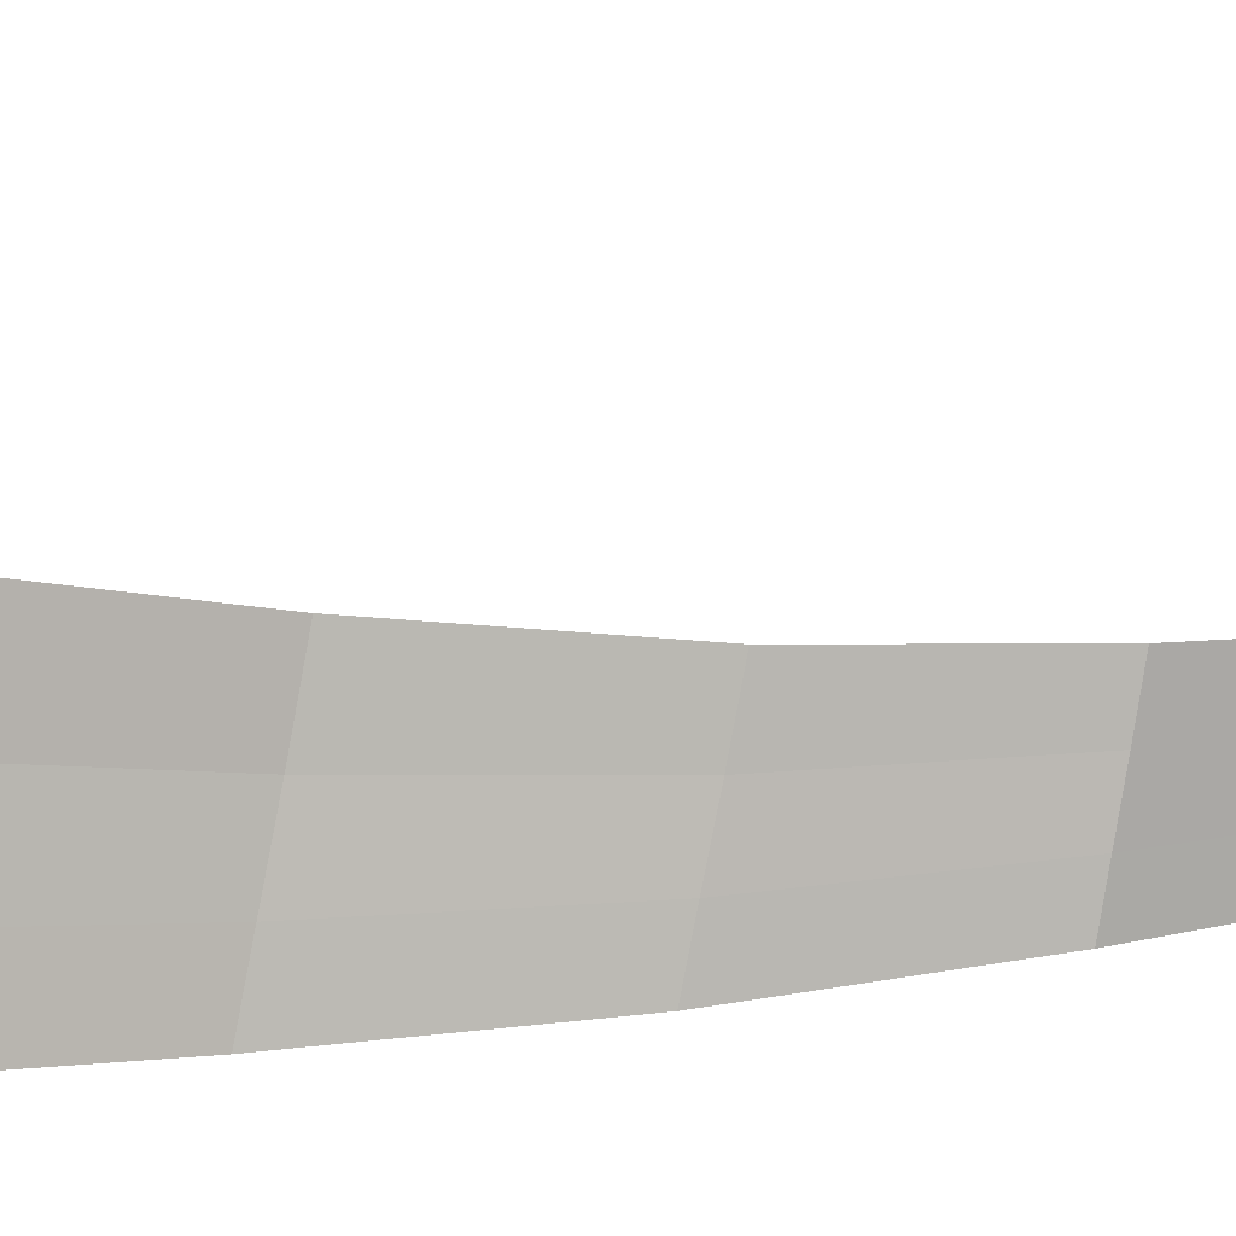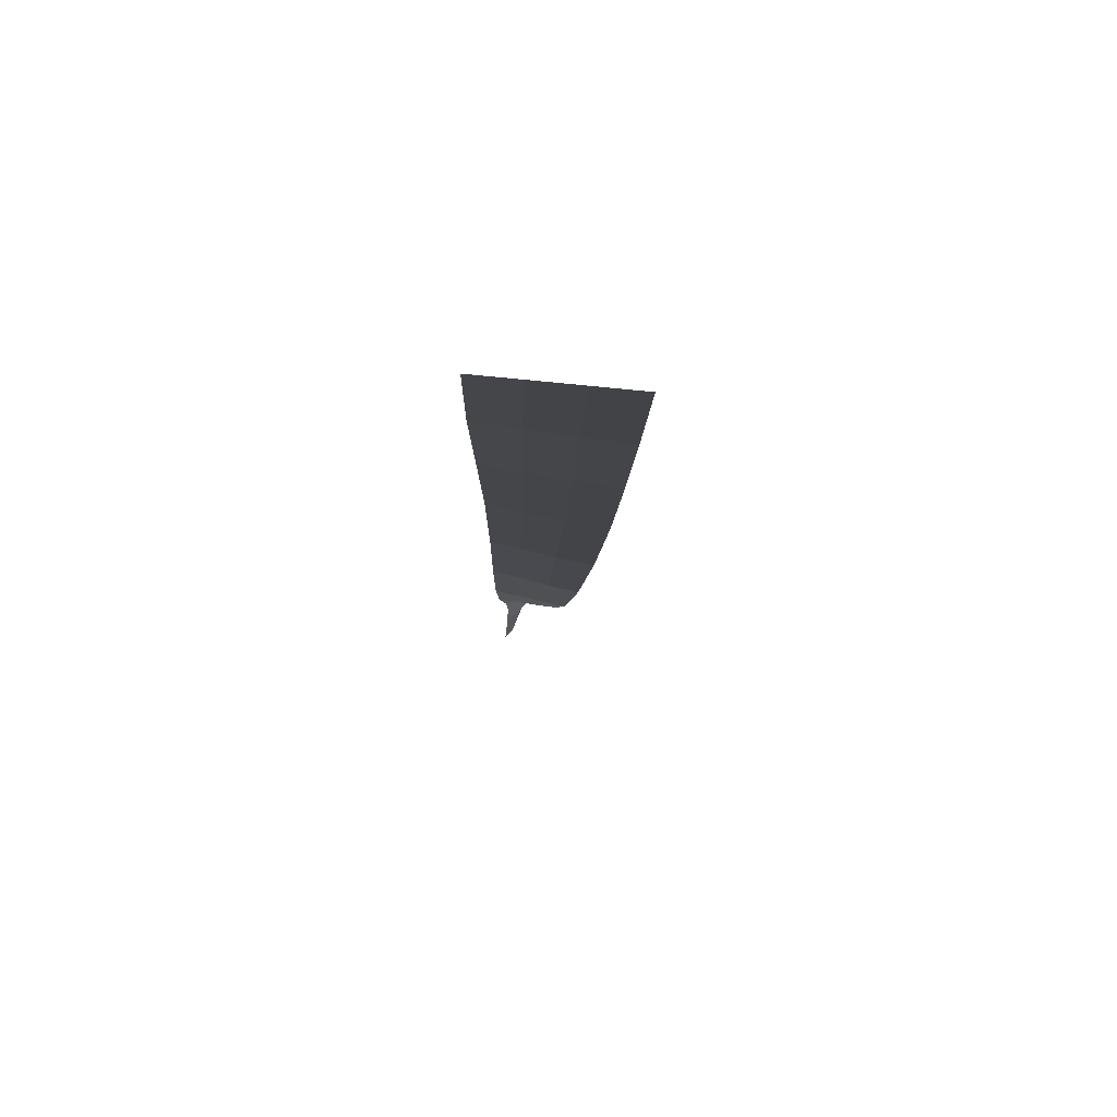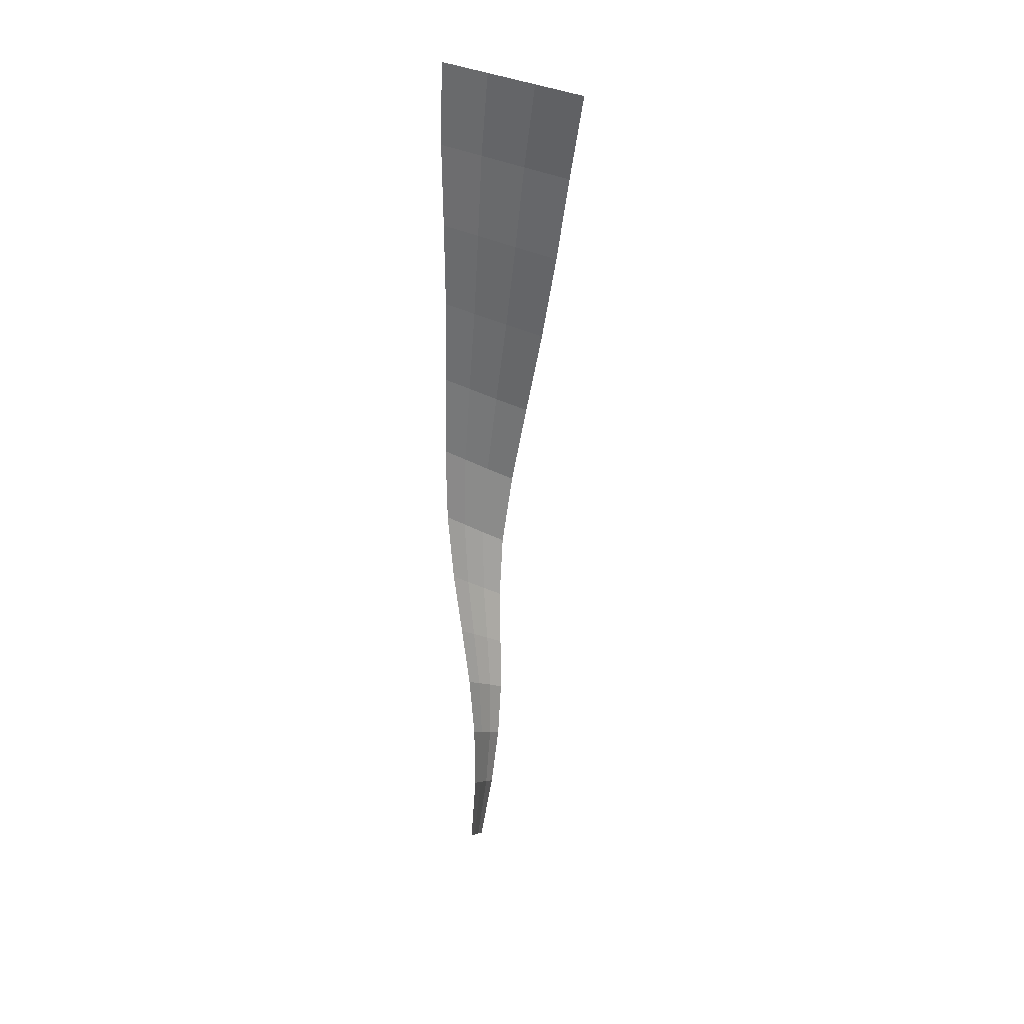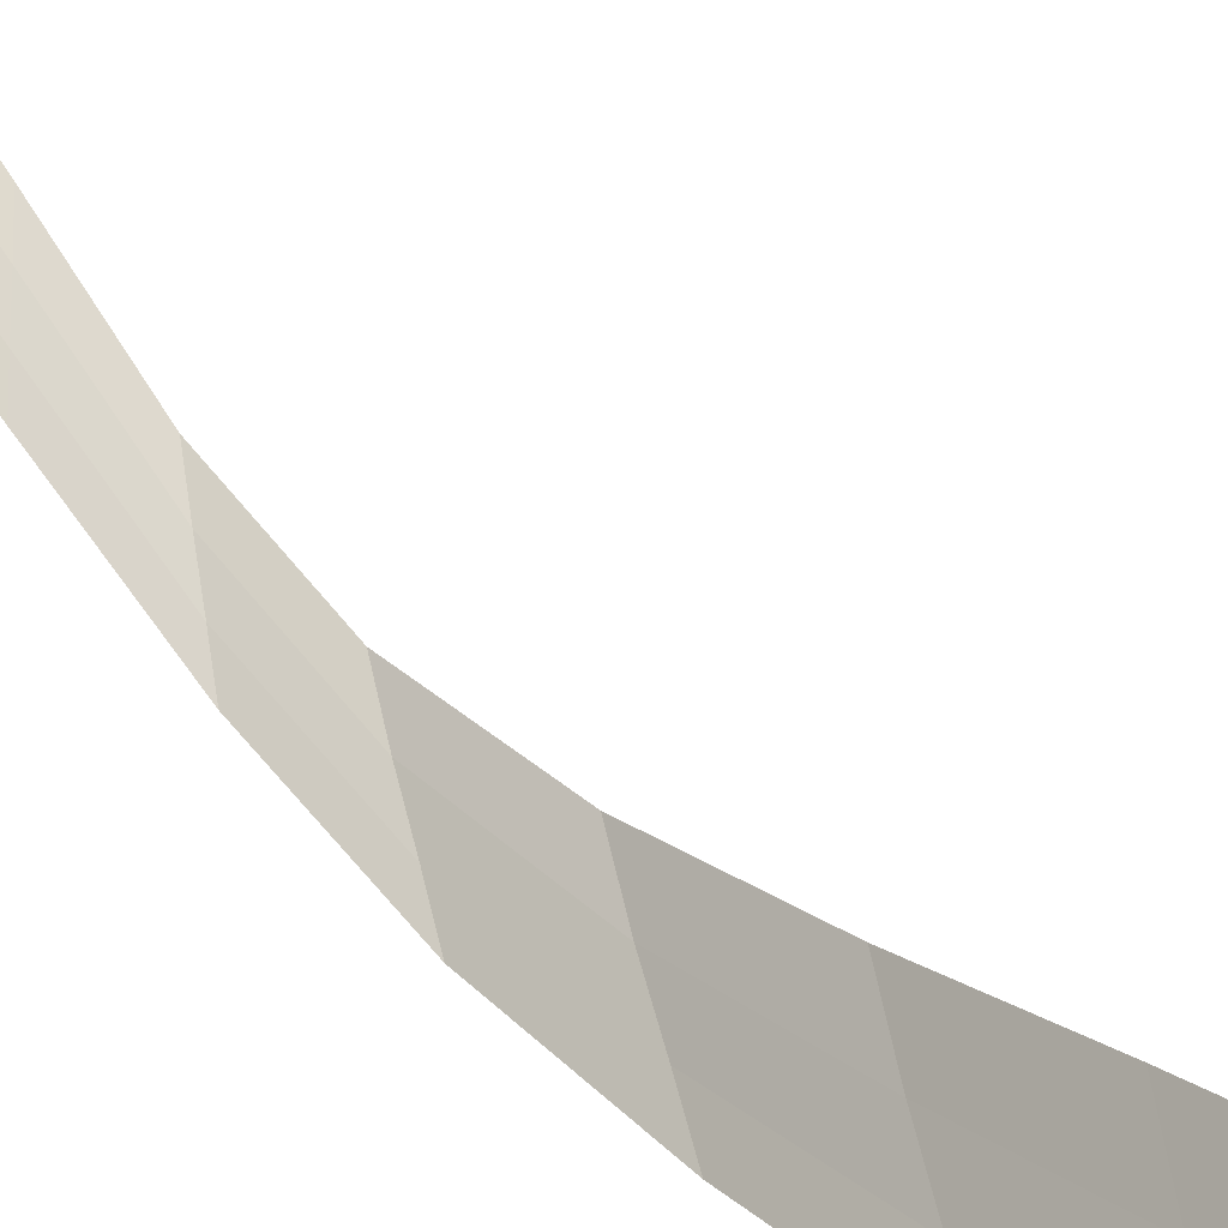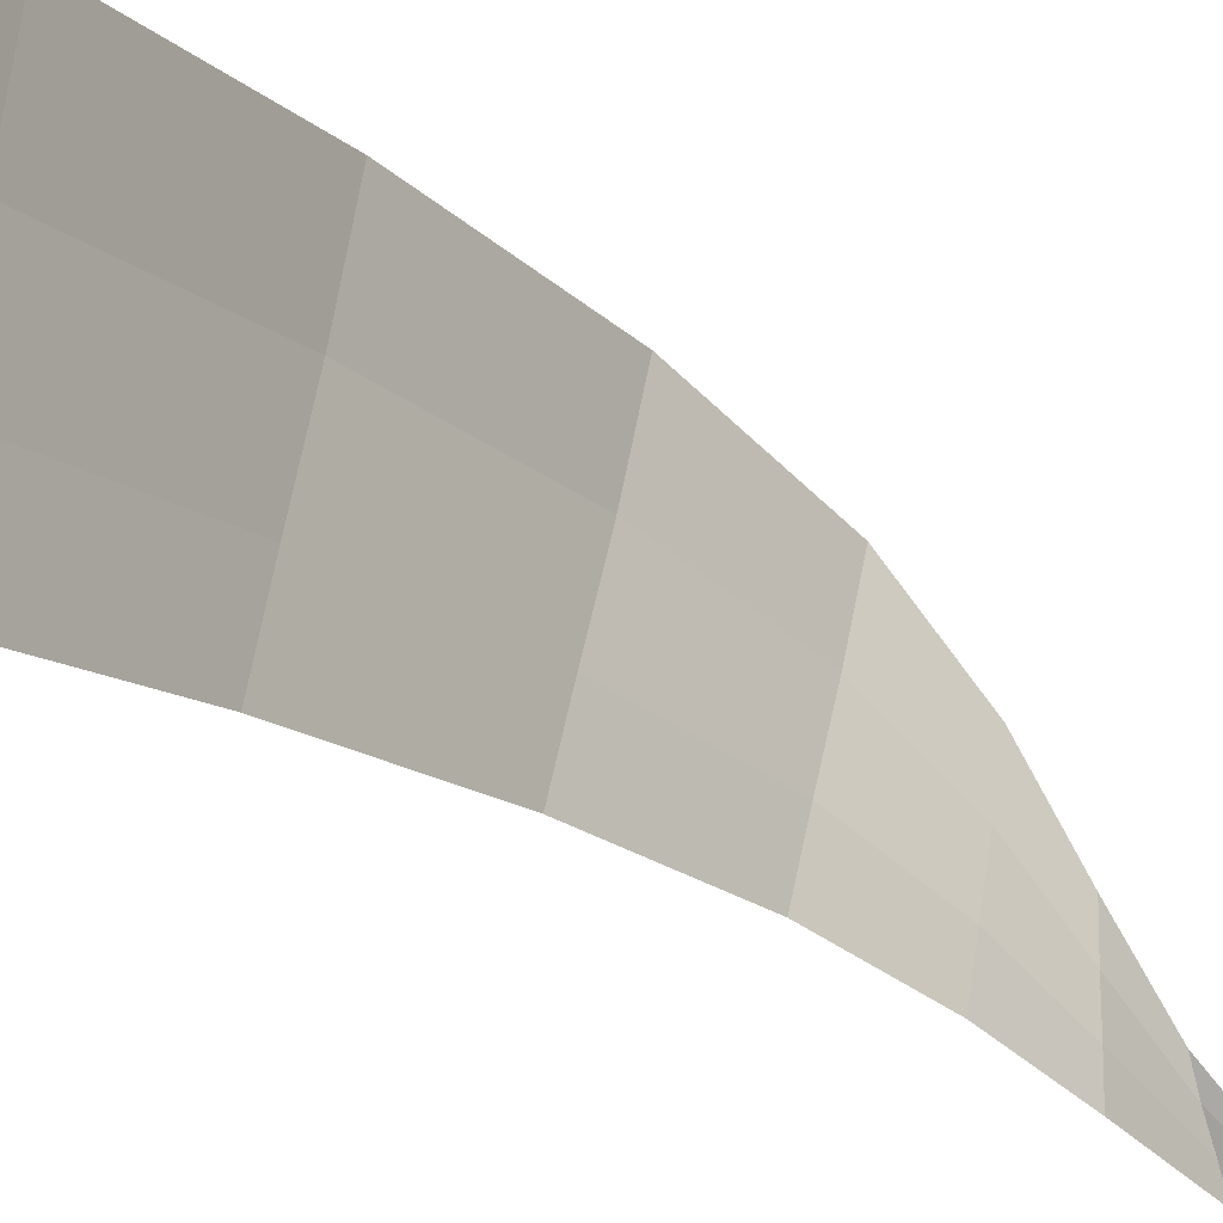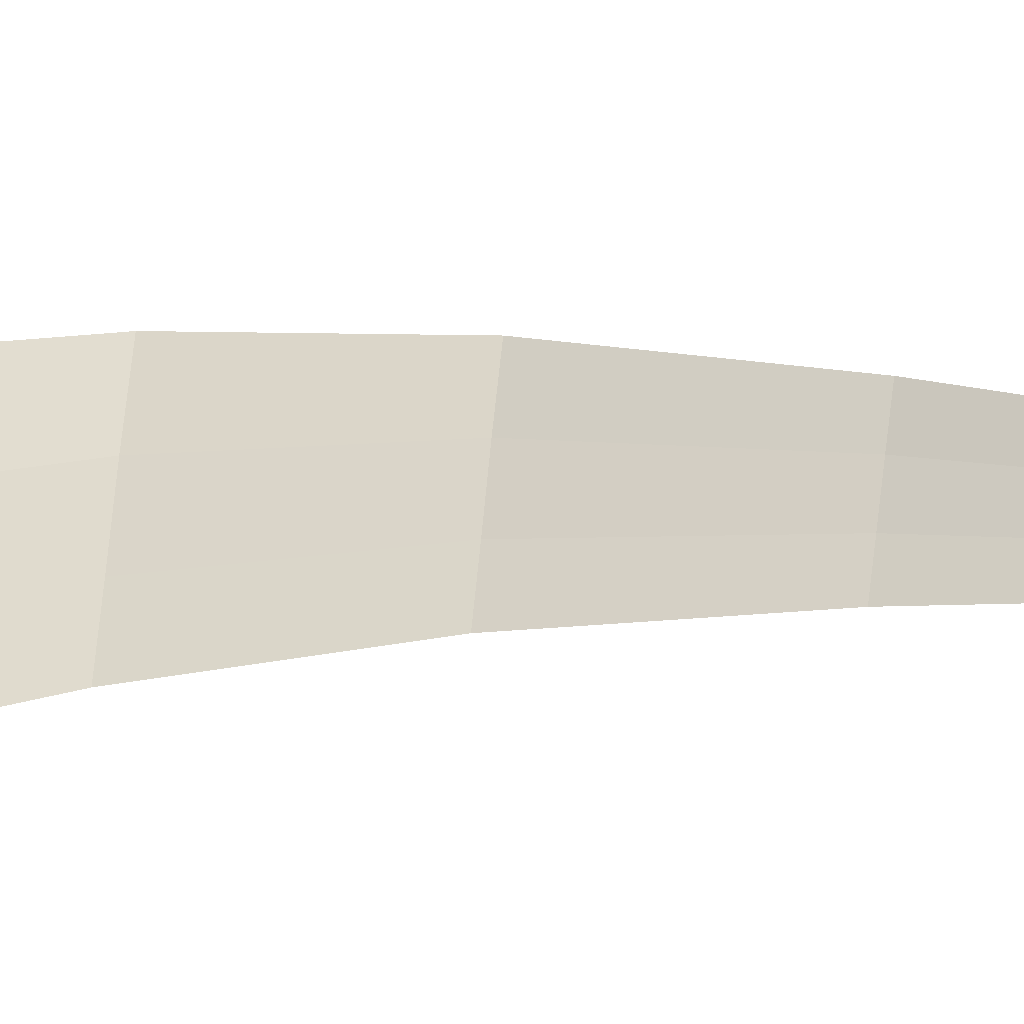
<metadata>
{"format":"obj","ext":"obj","renderer":"f3d","projection":"perspective","resolution":1024,"background":"white","views":[{"elev":16.4,"azim":74.8,"up":"+Y"},{"elev":73.5,"azim":92.6,"up":"+Z"},{"elev":26.5,"azim":111.6,"up":"+Z"},{"elev":-37.9,"azim":-143.5,"up":"+Y"},{"elev":-16.3,"azim":33.5,"up":"+Y"},{"elev":-39.5,"azim":104.8,"up":"+Y"}]}
</metadata>
<code>
v -0.2345 3.943 0.6175
v -0.2656 4.003 1.013
v -0.2164 3.928 0.6196
v -0.2414 3.975 1.017
v -0.2044 4.019 1.415
v -0.2291 4.062 1.409
v -0.1164 4.058 1.813
v -0.1354 4.119 1.805
v 0.0072 4.093 2.212
v -0.0003 4.172 2.201
v 0.1328 4.126 2.611
v 0.139 4.225 2.598
v 0.2222 4.162 3.01
v 0.2396 4.284 2.993
v 0.2475 4.202 3.409
v 0.2704 4.351 3.388
v 0.2225 4.243 3.807
v 0.2458 4.42 3.782
v 0.1713 4.279 4.206
v 0.1915 4.483 4.177
v 0.1153 4.308 4.606
v 0.1306 4.534 4.574
v 0.0647 4.334 5.006
v 0.0744 4.577 4.972
v -0 4.365 5.405
v -0 4.62 5.37
v 0.0532 4.1 5.039
v -0 4.114 5.441
v 0.0434 3.875 5.07
v -0 3.867 5.475
v 0.0974 4.096 4.635
v 0.0821 3.899 4.663
v 0.0647 4.334 5.006
v 0.1153 4.308 4.606
v 0.1713 4.279 4.206
v 0.1475 4.093 4.232
v 0.1273 3.923 4.256
v 0.0821 3.899 4.663
v 0.1951 4.08 3.83
v 0.1718 3.935 3.85
v 0.1713 4.279 4.206
v 0.2225 4.243 3.807
v 0.2475 4.202 3.409
v 0.2206 4.063 3.428
v 0.1977 3.937 3.446
v 0.1718 3.935 3.85
v 0.2018 4.044 3.027
v 0.1844 3.936 3.042
v 0.2475 4.202 3.409
v 0.2222 4.162 3.01
v 0.1328 4.126 2.611
v 0.1257 4.029 2.625
v 0.1195 3.938 2.638
v 0.1844 3.936 3.042
v 0.016 4.014 2.223
v 0.0234 3.942 2.233
v 0.1328 4.126 2.611
v 0.0072 4.093 2.212
v -0.1164 4.058 1.813
v -0.0942 3.998 1.822
v -0.0752 3.942 1.829
v 0.0234 3.942 2.233
v -0.1754 3.976 1.421
v -0.1507 3.937 1.426
v -0.1164 4.058 1.813
v -0.2044 4.019 1.415
v -0.2414 3.975 1.017
v -0.2128 3.949 1.021
v -0.1885 3.924 1.024
v -0.1507 3.937 1.426
v -0.1951 3.914 0.6217
v -0.177 3.9 0.6237
v -0.2414 3.975 1.017
v -0.2164 3.928 0.6196
g Group_001
f 1 2 4 3
f 4 2 6 5
f 5 6 8 7
f 7 8 10 9
f 9 10 12 11
f 11 12 14 13
f 13 14 16 15
f 15 16 18 17
f 17 18 20 19
f 19 20 22 21
f 21 22 24 23
f 23 24 26 25
f 23 25 28 27
f 27 28 30 29
f 27 29 32 31
f 27 31 34 33
f 34 31 36 35
f 36 31 38 37
f 36 37 40 39
f 36 39 42 41
f 42 39 44 43
f 44 39 46 45
f 44 45 48 47
f 44 47 50 49
f 50 47 52 51
f 52 47 54 53
f 52 53 56 55
f 52 55 58 57
f 58 55 60 59
f 60 55 62 61
f 60 61 64 63
f 60 63 66 65
f 66 63 68 67
f 68 63 70 69
f 68 69 72 71
f 68 71 74 73

</code>
